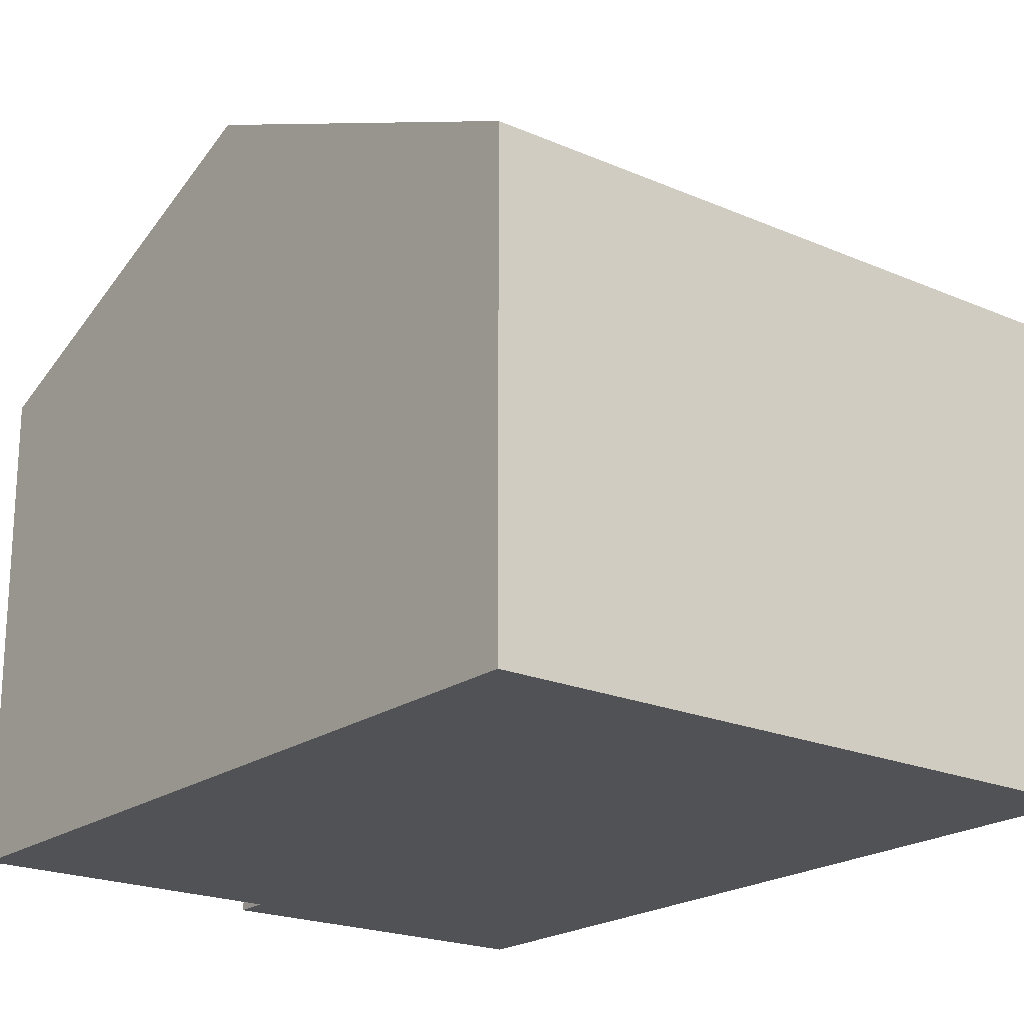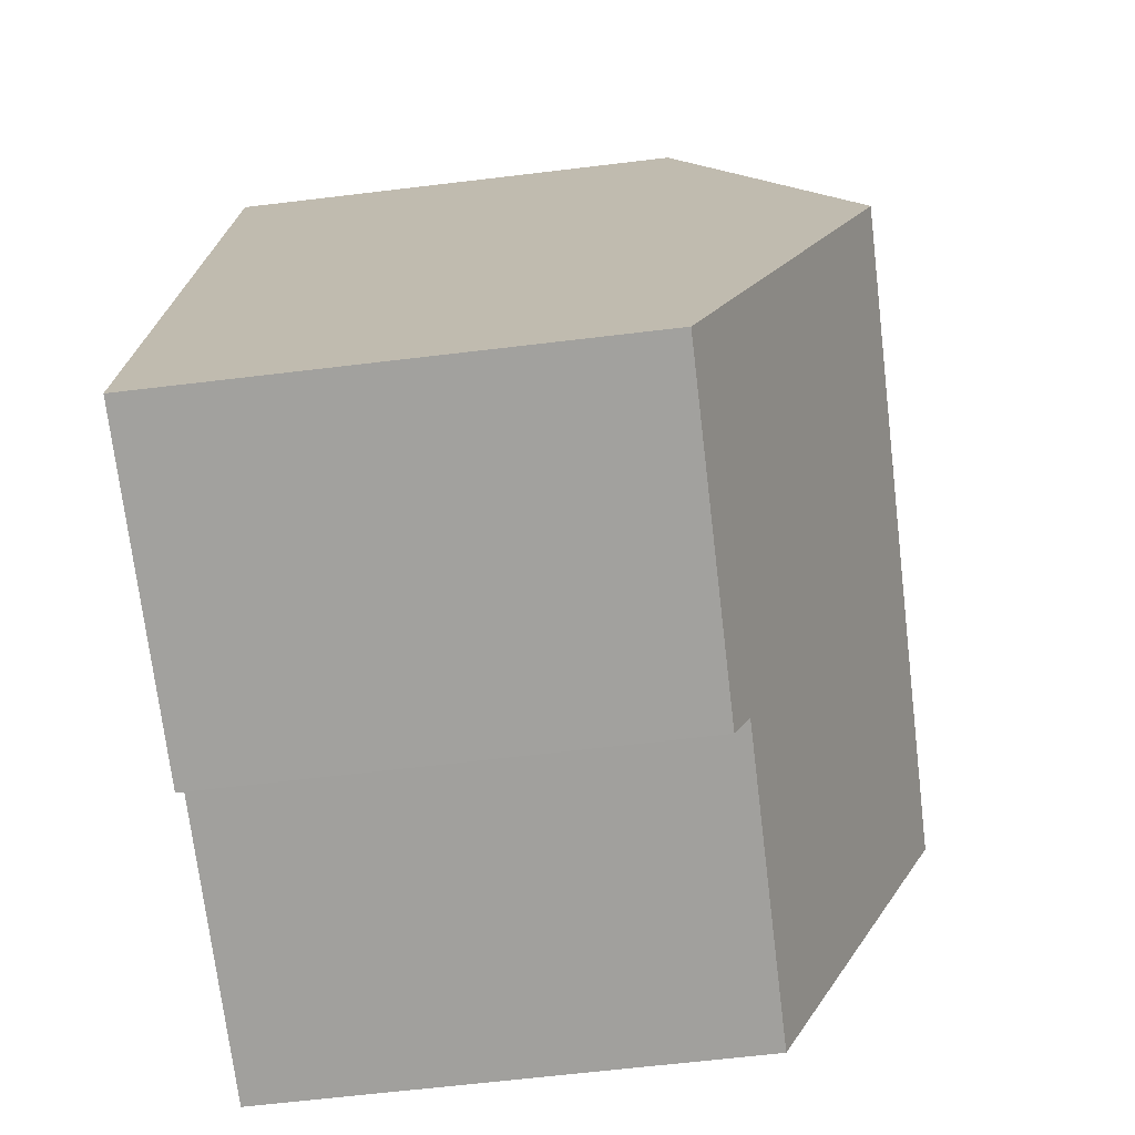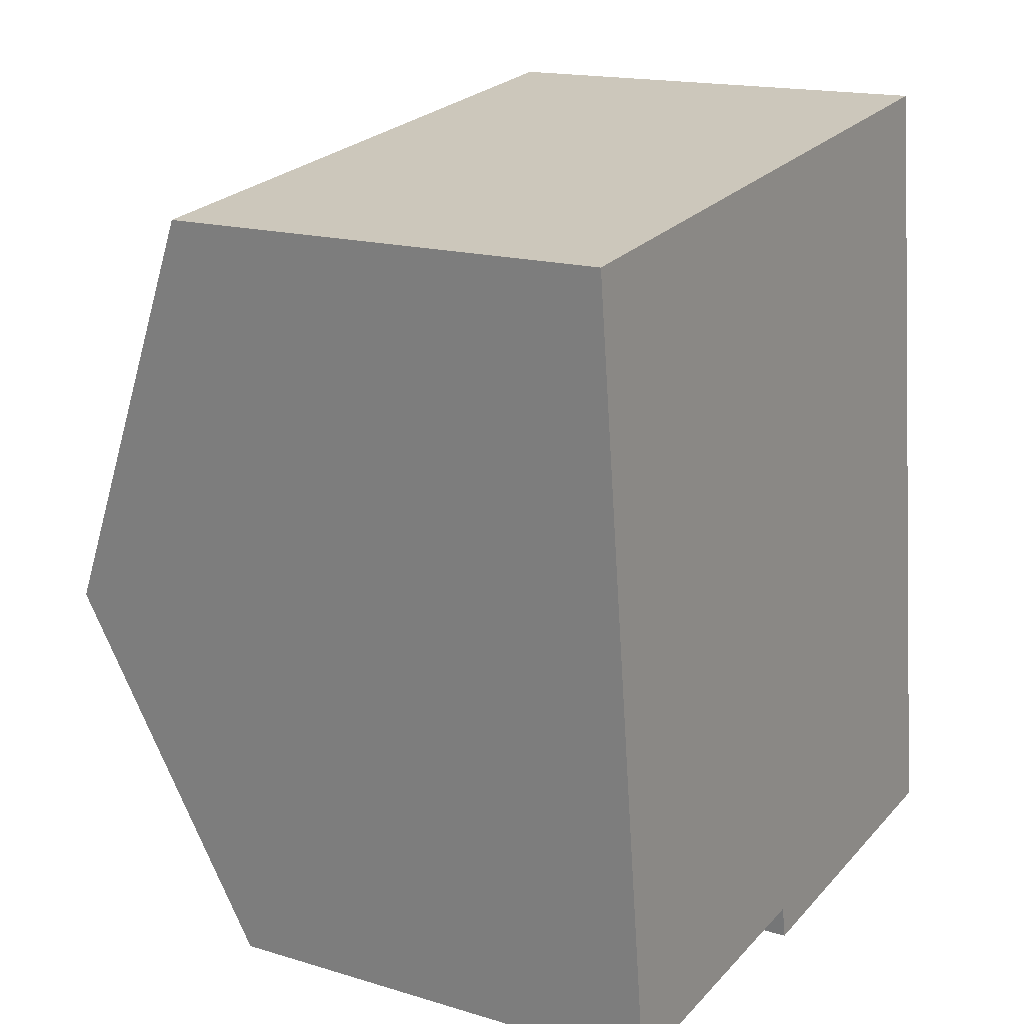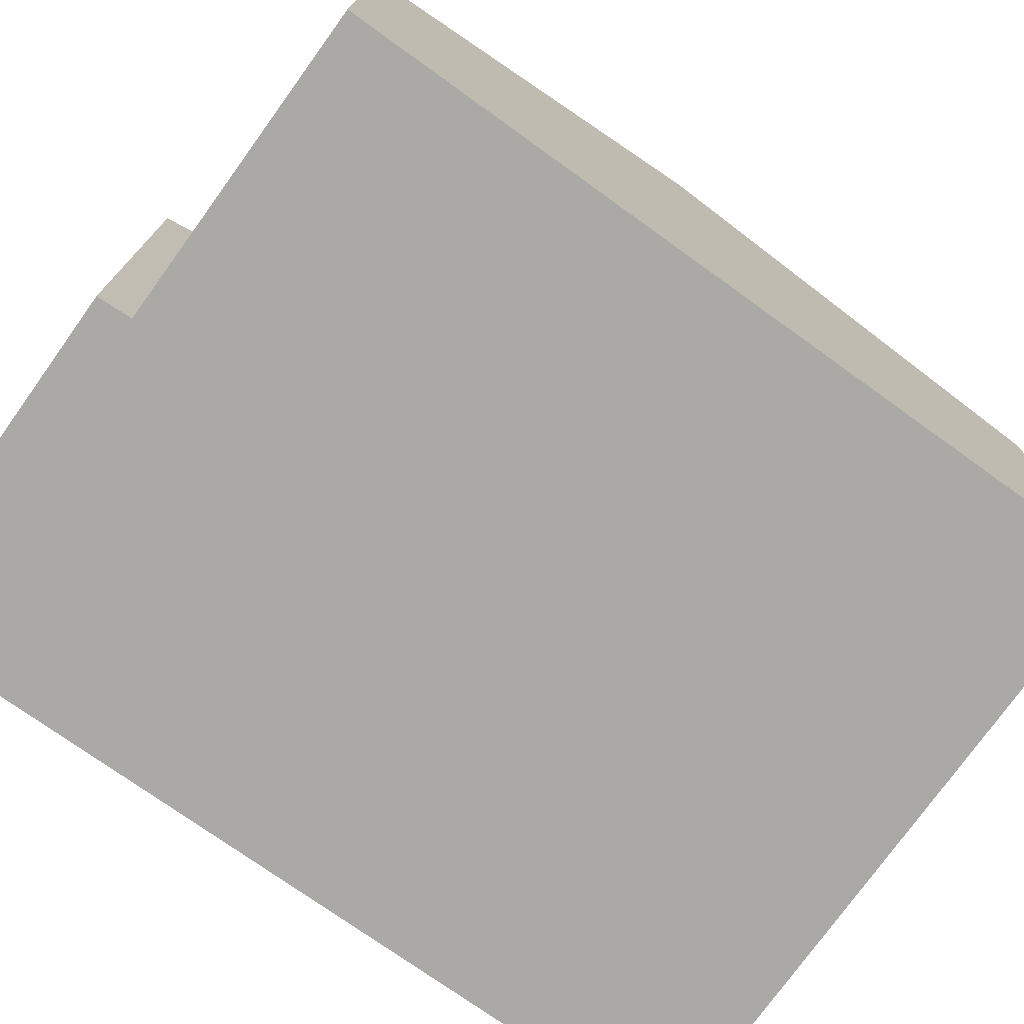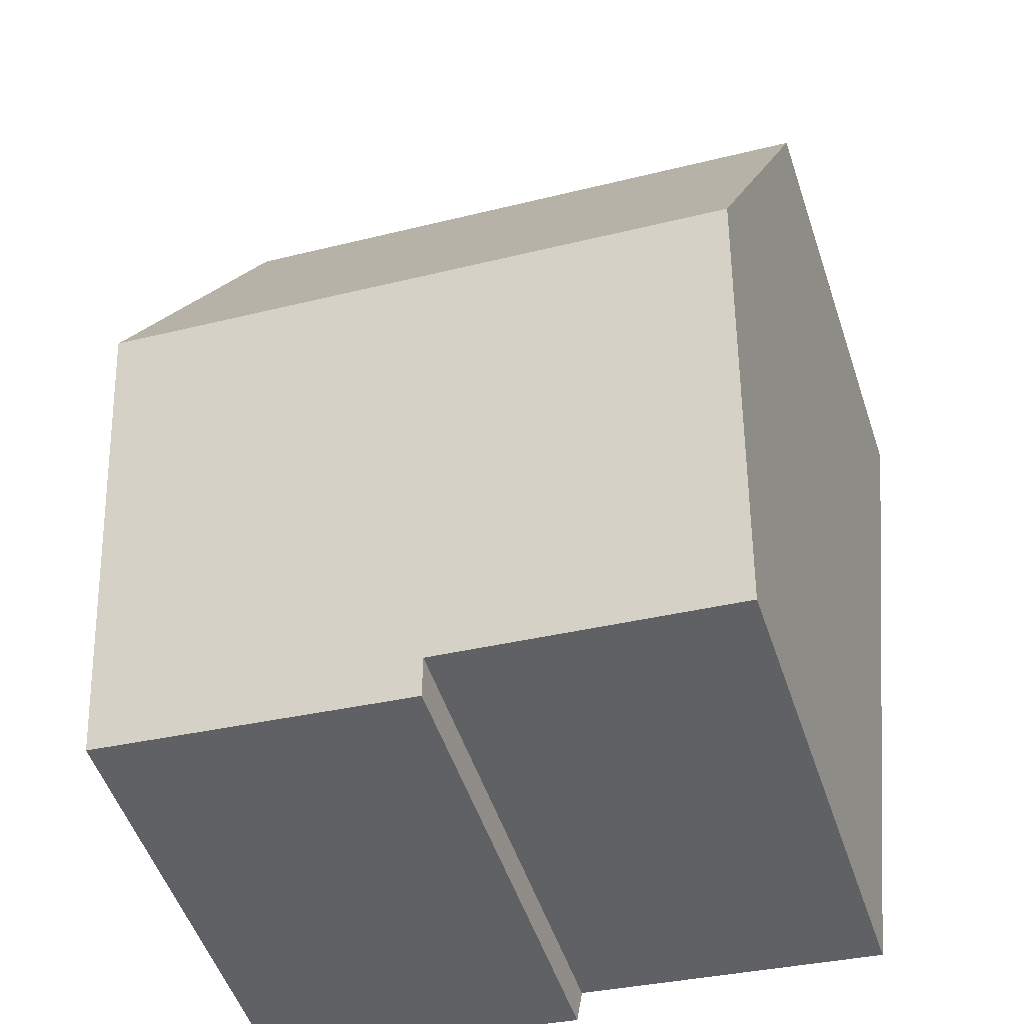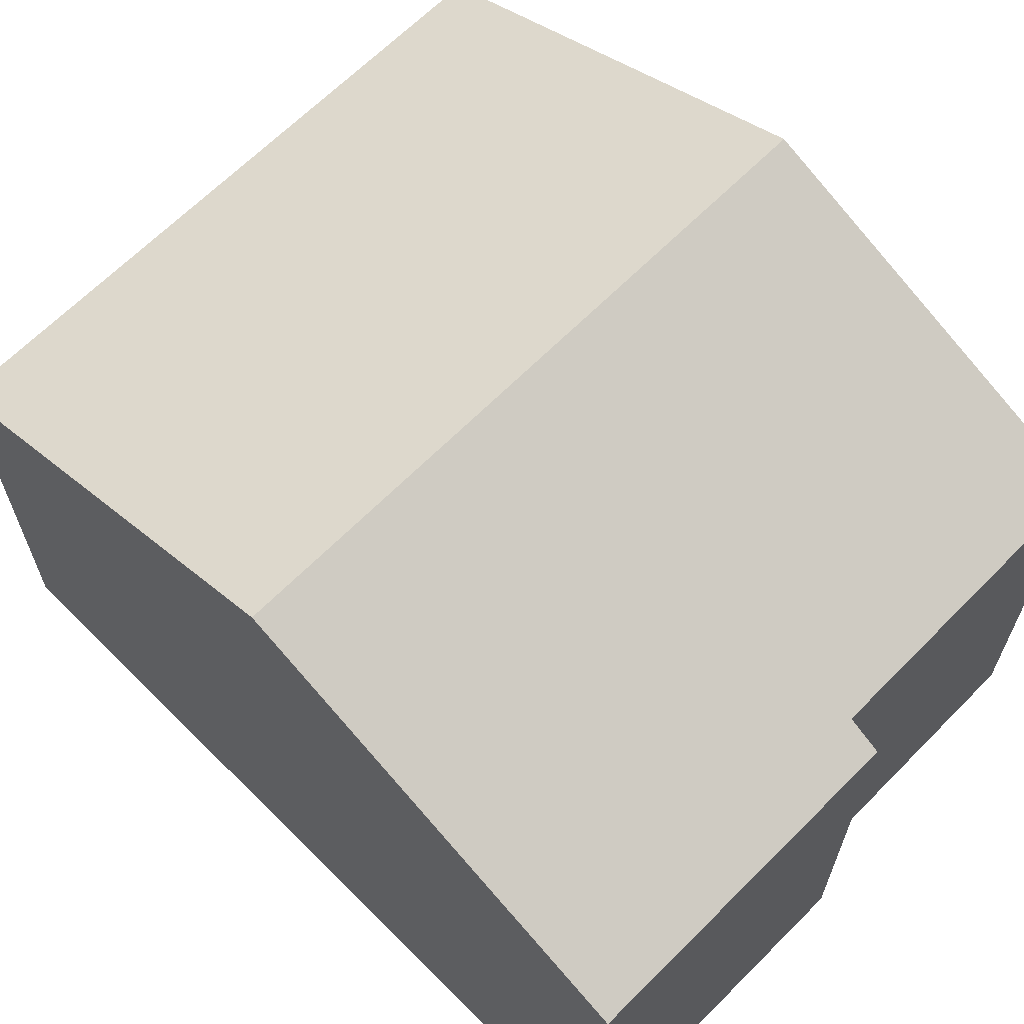
<metadata>
{"format":"obj","ext":"obj","renderer":"f3d","projection":"perspective","resolution":1024,"background":"white","views":[{"elev":-20.7,"azim":-45.3,"up":"+Y"},{"elev":-64.8,"azim":96.9,"up":"+Z"},{"elev":16.4,"azim":-58.2,"up":"+Z"},{"elev":-75.6,"azim":-132.8,"up":"+Y"},{"elev":-52.8,"azim":-161.4,"up":"+Z"},{"elev":65.6,"azim":127.6,"up":"+Y"}]}
</metadata>
<code>
v  0.956 11.95 -7.73
v  7.604 8.882 -14.11
v  1.832 8.89 -14.81
v  12.99 11.95 -6.227
v  14 8.616 -13.94
v  7.714 8.607 -14.74
v  0 8.61 5.272e-16
v  11.98 8.605 1.507
v  1.832 9.069e-16 -14.81
v  0.956 4.733e-16 -7.73
v  0 0 0
v  7.604 8.639e-16 -14.11
v  7.714 9.027e-16 -14.74
v  11.98 -9.228e-17 1.507
v  12.99 3.813e-16 -6.227
v  14 8.533e-16 -13.94
g defaultobject
f 1 2 3
f 2 1 4
f 2 4 5
f 5 6 2
f 7 4 1
f 4 7 8
f 9 1 3
f 1 9 7
f 7 9 10
f 7 10 11
f 6 12 2
f 12 6 13
f 11 8 7
f 8 11 14
f 14 4 8
f 4 14 5
f 5 14 15
f 5 15 16
f 16 6 5
f 6 16 13
f 2 9 3
f 9 2 12
f 10 14 11
f 14 10 9
f 14 9 15
f 15 9 12
f 15 12 16
f 16 12 13

</code>
